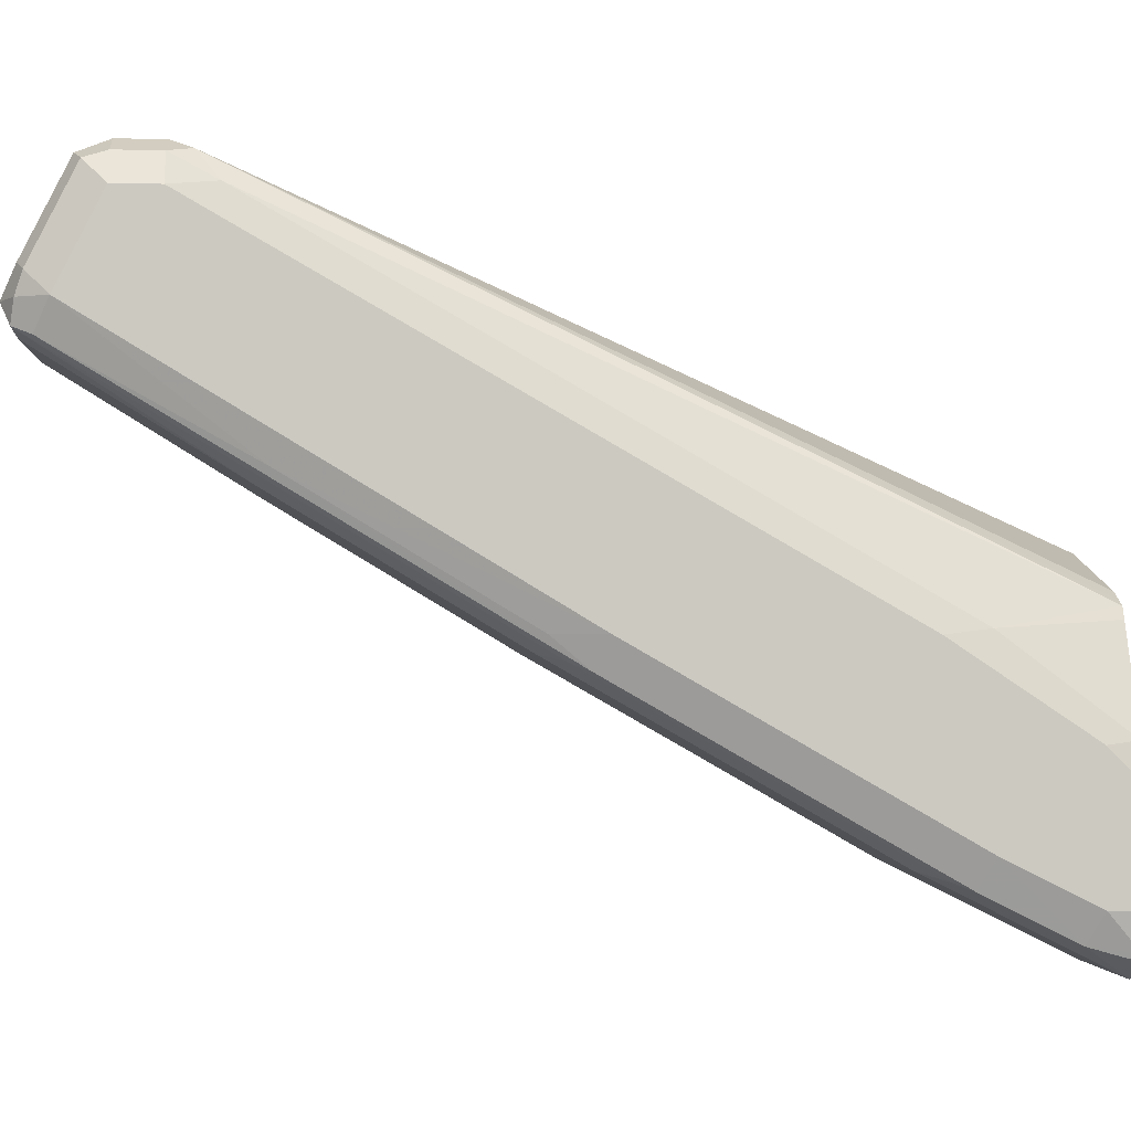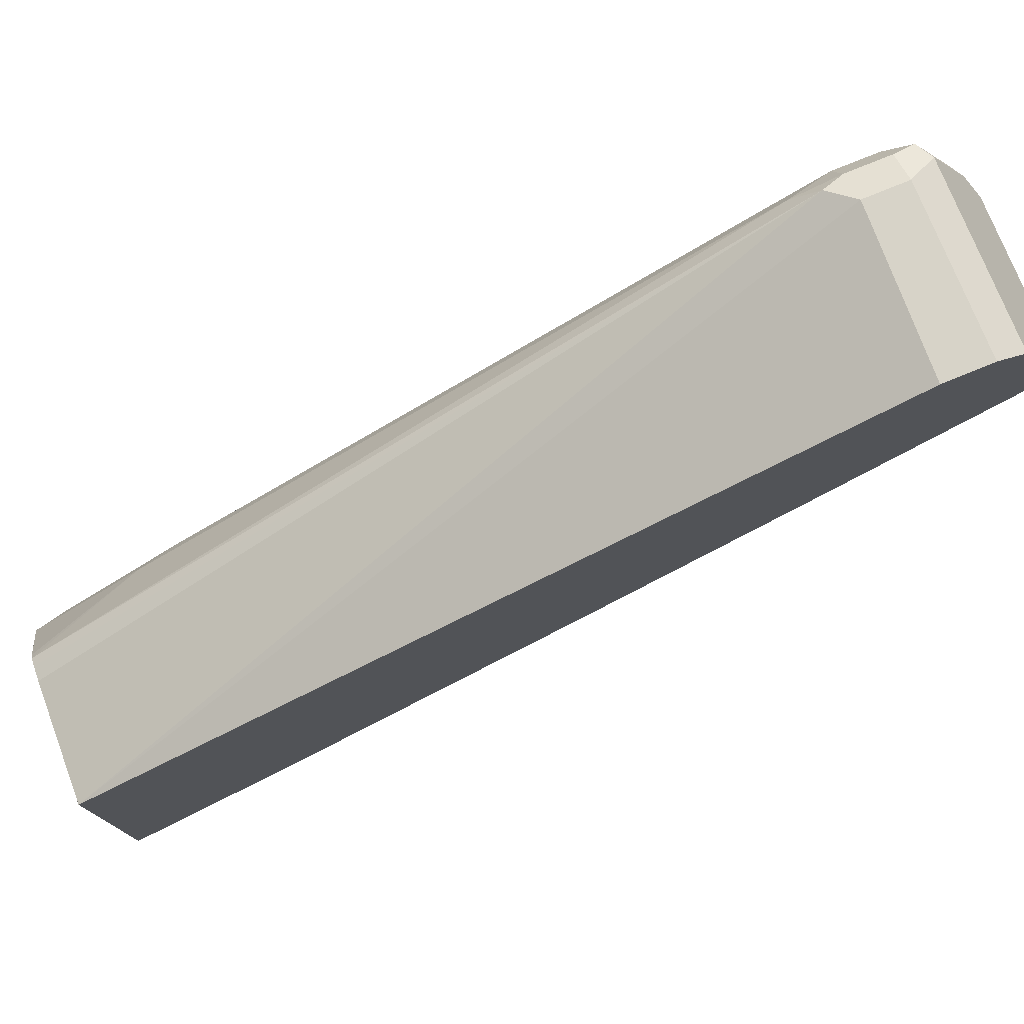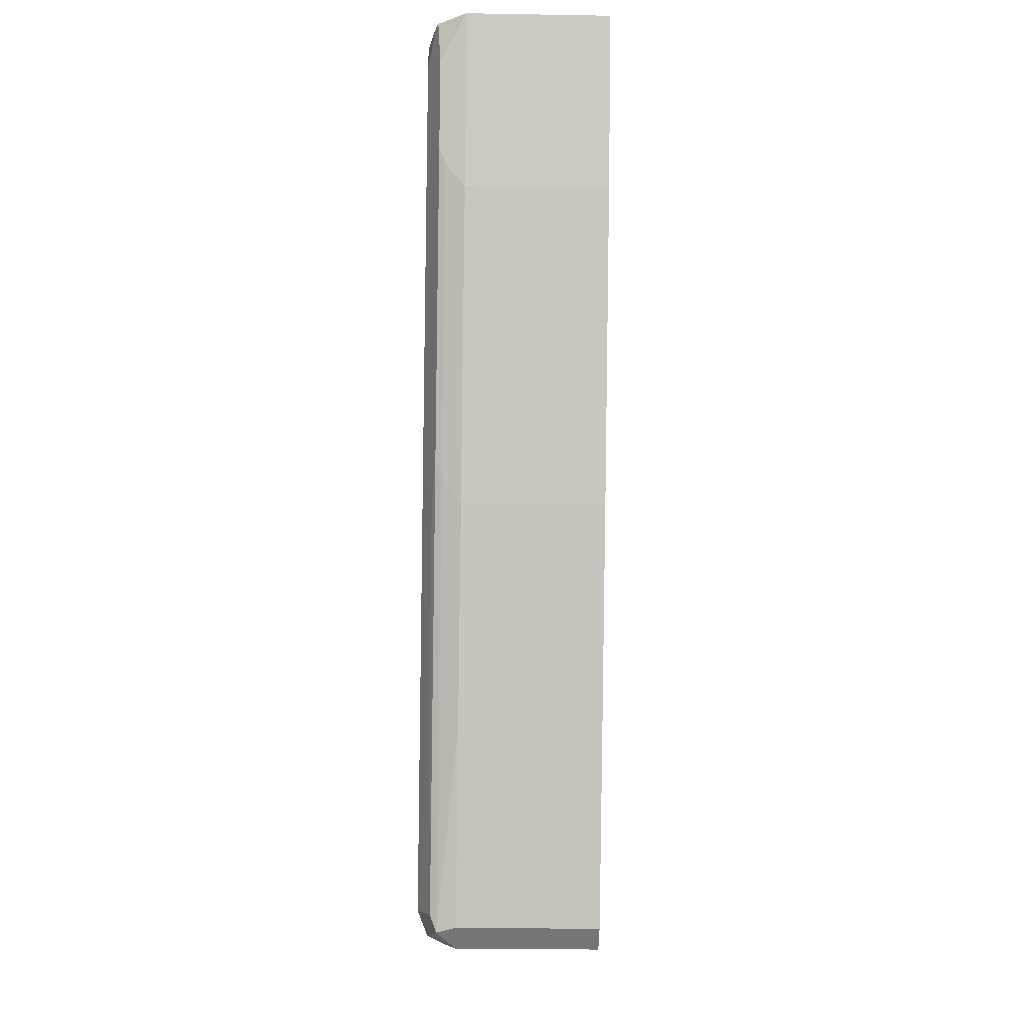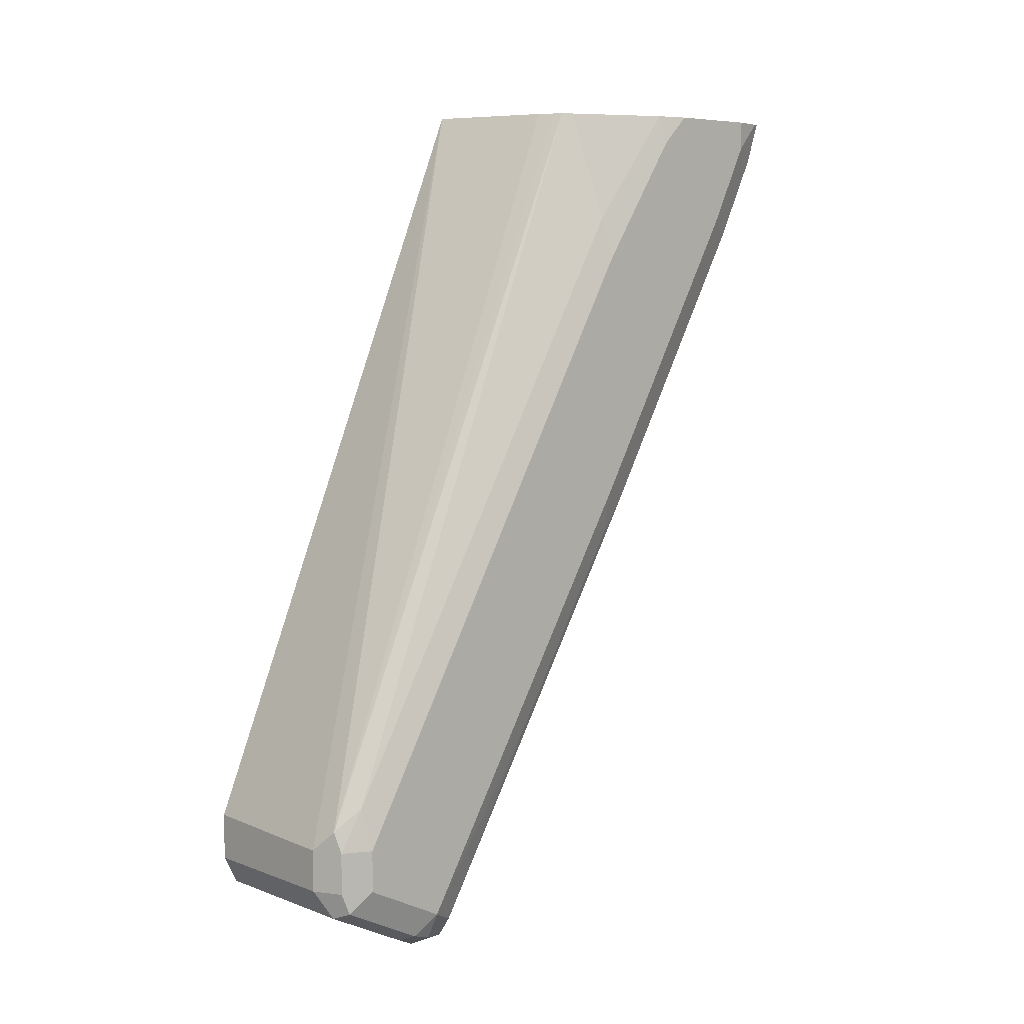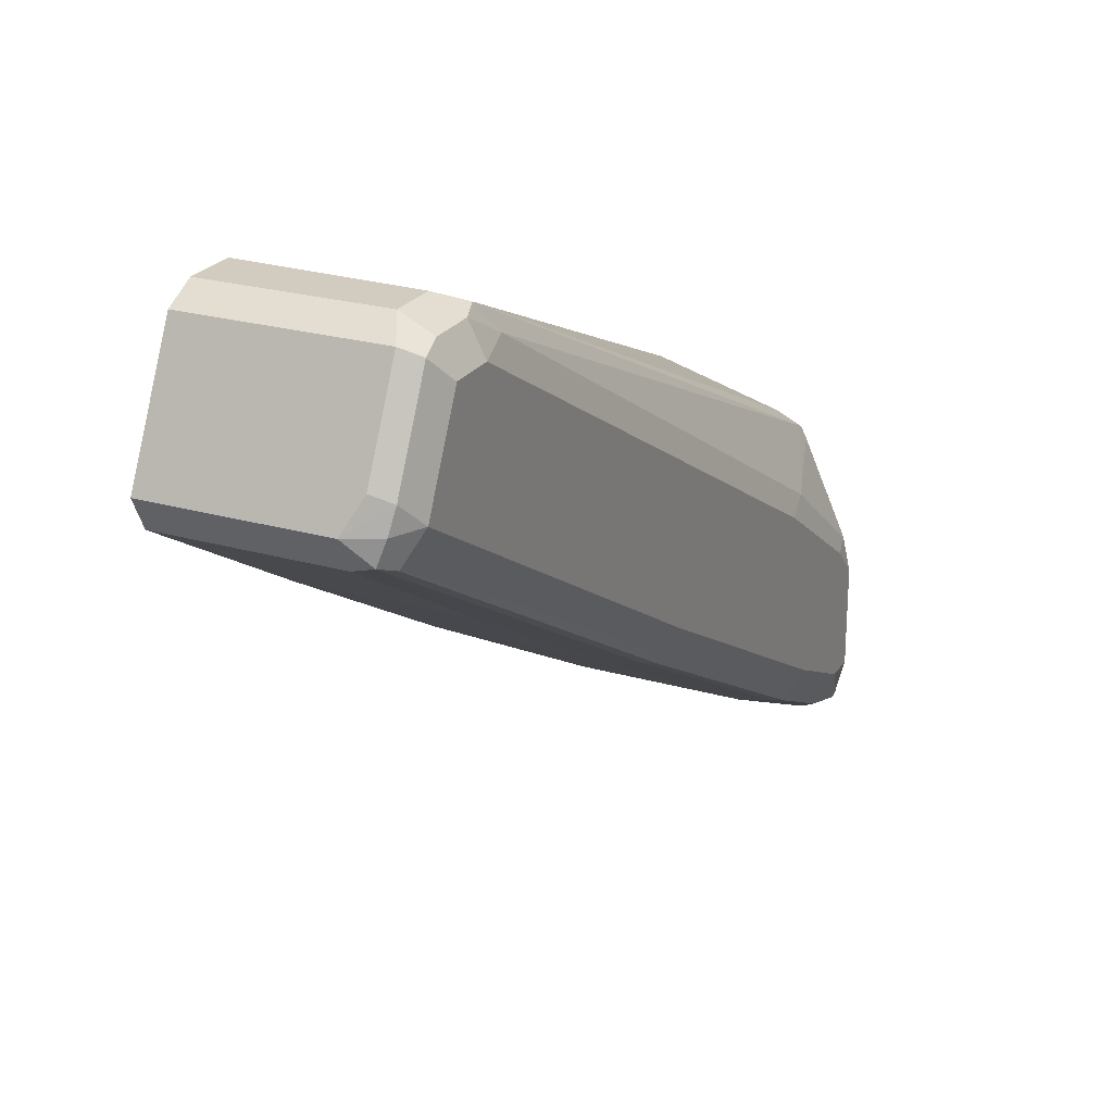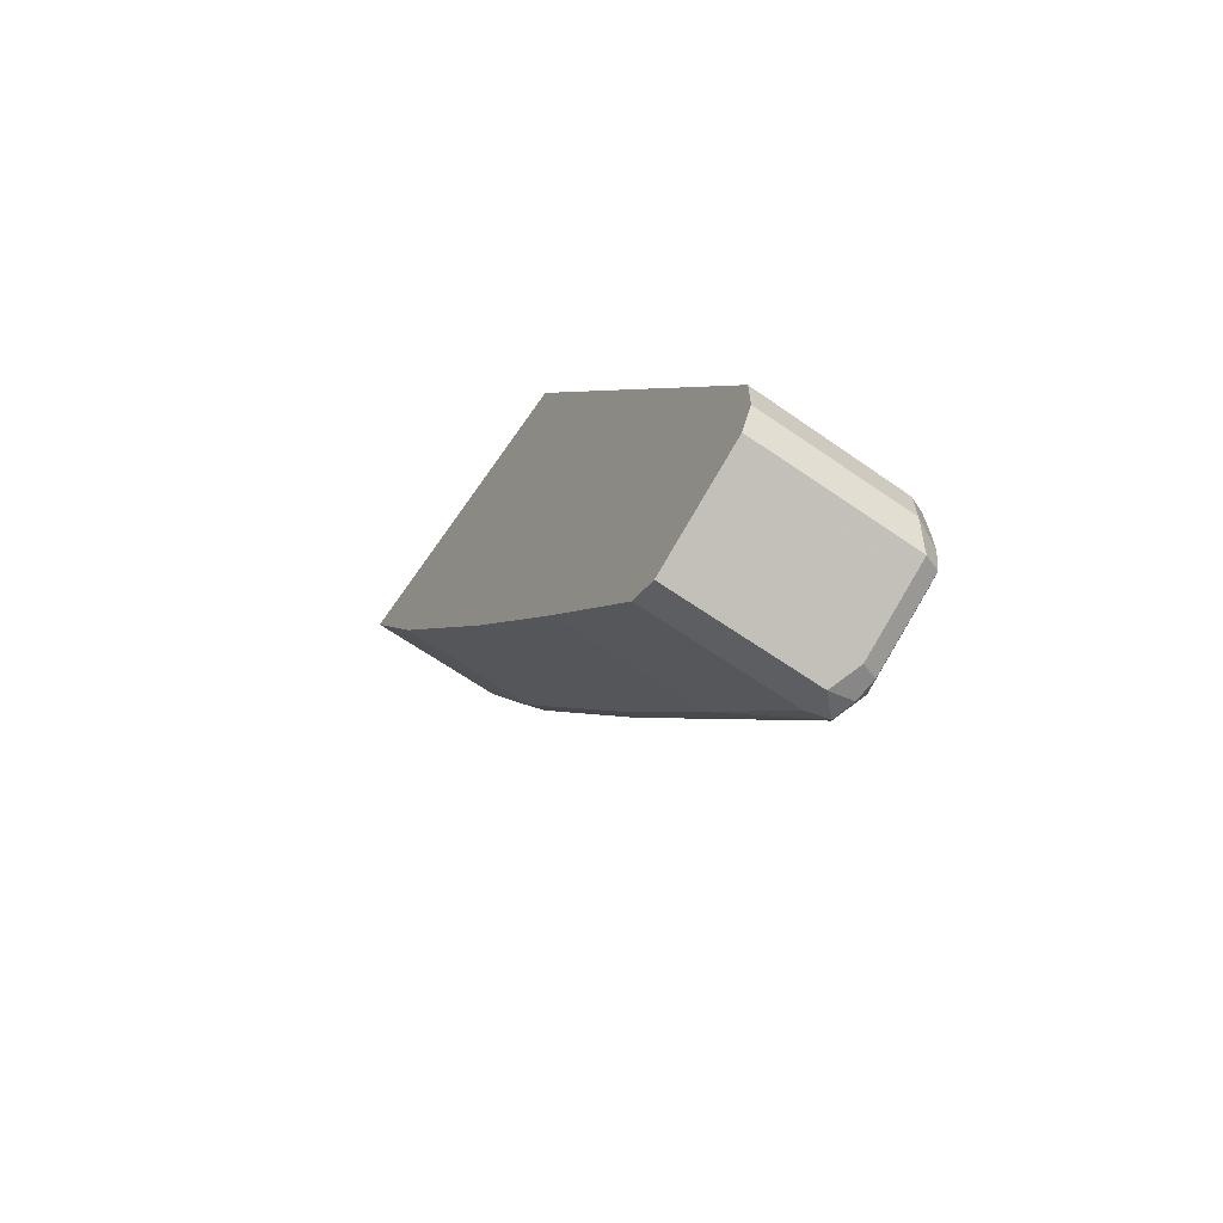
<metadata>
{"format":"obj","ext":"obj","renderer":"f3d","projection":"perspective","resolution":1024,"background":"white","views":[{"elev":-2.3,"azim":-94.6,"up":"+Y"},{"elev":77.2,"azim":67.7,"up":"+Y"},{"elev":-30.2,"azim":-1.4,"up":"+Z"},{"elev":6.7,"azim":-132.8,"up":"+Z"},{"elev":23.9,"azim":-154.3,"up":"+Y"},{"elev":-66.1,"azim":145.3,"up":"+Z"}]}
</metadata>
<code>
v -0.1177 0.1771 -0.3221
v -0.1177 0.1722 -0.332
v -0.1771 0.1771 -0.3221
v -0.1177 0.1771 -0.3042
v -0.1177 0.1718 -0.3328
v -0.1825 0.1718 -0.3328
v -0.1892 0.1691 -0.3301
v -0.1879 0.1718 -0.3221
v -0.1771 0.1771 -0.306
v -0.1177 0.05939 -0.02103
v -0.1177 0.161 -0.3382
v -0.1771 0.161 -0.3382
v -0.1771 0.1288 -0.3543
v -0.1825 0.1395 -0.3489
v -0.1933 0.161 -0.3221
v -0.1892 0.1369 -0.3462
v -0.1933 0.1288 -0.3382
v -0.1879 0.1718 -0.306
v -0.1852 0.1731 -0.2979
v -0.1635 0.04587 -0.02103
v -0.1177 -0.07002 -0.02103
v -0.1177 0.14 -0.3487
v -0.1852 0.1208 -0.3502
v -0.1879 0.1288 -0.3489
v -0.1177 0.1288 -0.3543
v -0.1771 0.1181 -0.3489
v -0.1933 0.161 -0.306
v -0.1879 0.1181 -0.3435
v -0.1892 0.08051 -0.2758
v -0.1933 0.08051 -0.2577
v -0.1892 0.163 -0.2899
v -0.1726 0.04132 -0.02103
v -0.1693 0.04297 -0.02103
v -0.1177 -0.03758 -0.08589
v -0.1771 -0.07002 -0.02103
v -0.1771 0.07514 -0.2791
v -0.1852 0.07246 -0.2697
v -0.1177 0.1181 -0.3489
v -0.1933 0.03222 -0.08054
v -0.1879 0.06977 -0.263
v -0.1879 0.02148 -0.1825
v -0.1892 0.03222 -0.1952
v -0.1933 0.03222 -0.1772
v -0.1892 0.03423 -0.06442
v -0.1747 0.03711 -0.02103
v -0.1177 0.02685 -0.1986
v -0.1771 -0.03758 -0.08589
v -0.1775 -0.0699 -0.02103
v -0.1879 -0.05904 -0.03761
v -0.1177 0.07514 -0.2791
v -0.1771 0.02685 -0.1986
v -0.1852 0.02417 -0.1892
v -0.1933 2.177e-05 -0.03222
v -0.1879 -0.04292 -0.06981
v -0.1892 -0.0322 -0.08256
v -0.1933 -0.0322 -0.06442
v -0.1904 0.001401 -0.02103
v -0.1852 -0.04024 -0.0765
v -0.189 -0.06361 -0.02103
v -0.19 -0.06112 -0.02103
v -0.1933 -0.04829 -0.03222
v -0.1933 -0.0112 -0.02103
v -0.1933 -0.04829 -0.02103
f 27 39 44
f 31 44 32
f 26 38 50
f 23 40 28
f 26 50 36
f 27 44 31
f 29 42 43
f 29 40 41
f 29 41 42
f 29 43 30
f 23 37 40
f 28 40 29
f 23 36 37
f 17 23 28
f 21 47 34
f 21 35 47
f 19 33 20
f 19 32 33
f 19 31 32
f 18 31 19
f 18 27 31
f 17 29 30
f 17 28 29
f 17 24 23
f 16 24 17
f 15 39 27
f 32 44 45
f 23 26 36
f 34 47 51
f 49 59 60
f 35 48 49
f 60 63 61
f 54 56 55
f 53 62 57
f 49 61 56
f 49 60 61
f 49 56 54
f 48 59 49
f 47 52 51
f 47 58 52
f 47 54 58
f 47 49 54
f 44 57 45
f 44 53 57
f 43 55 56
f 41 55 43
f 41 54 55
f 41 58 54
f 41 52 58
f 41 43 42
f 39 53 44
f 37 41 40
f 37 52 41
f 36 52 37
f 36 51 52
f 36 46 51
f 36 50 46
f 35 49 47
f 34 51 46
f 15 62 53
f 15 53 39
f 15 61 63
f 6 16 7
f 6 14 16
f 6 13 14
f 6 12 13
f 5 12 6
f 5 11 12
f 4 9 10
f 3 18 9
f 3 8 18
f 3 7 8
f 3 6 7
f 2 6 3
f 2 5 6
f 1 5 2
f 1 11 5
f 1 22 11
f 1 25 22
f 1 38 25
f 1 50 38
f 1 46 50
f 1 34 46
f 1 21 34
f 1 10 21
f 15 63 62
f 1 9 4
f 1 3 9
f 1 2 3
f 7 15 8
f 7 16 17
f 1 4 10
f 8 15 27
f 7 17 15
f 15 56 61
f 15 30 43
f 15 17 30
f 13 26 23
f 13 38 26
f 13 25 38
f 13 22 25
f 13 16 14
f 13 24 16
f 13 23 24
f 12 22 13
f 11 22 12
f 10 19 20
f 15 43 56
f 10 48 35
f 10 35 21
f 9 19 10
f 10 20 33
f 10 33 32
f 10 32 45
f 9 18 19
f 10 57 62
f 10 59 48
f 10 45 57
f 8 27 18
f 10 63 60
f 10 62 63
f 10 60 59

</code>
